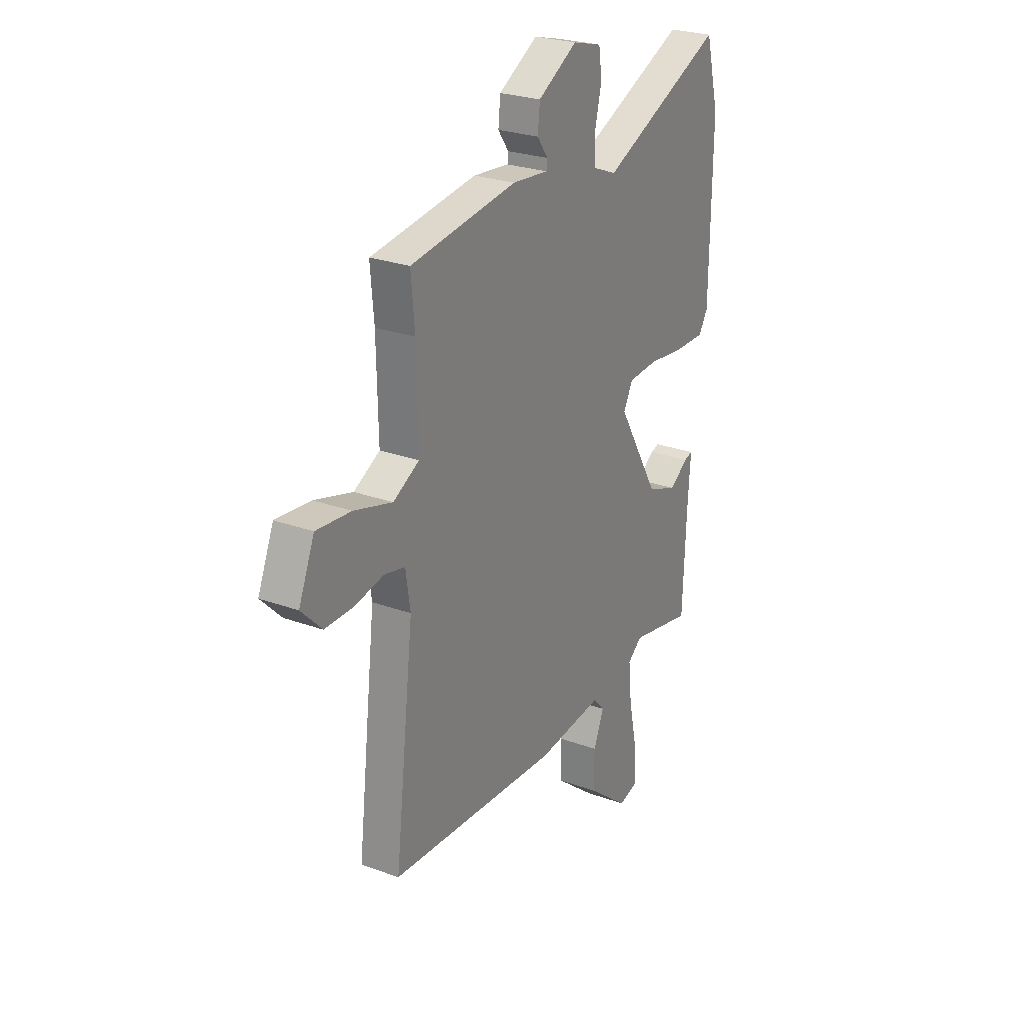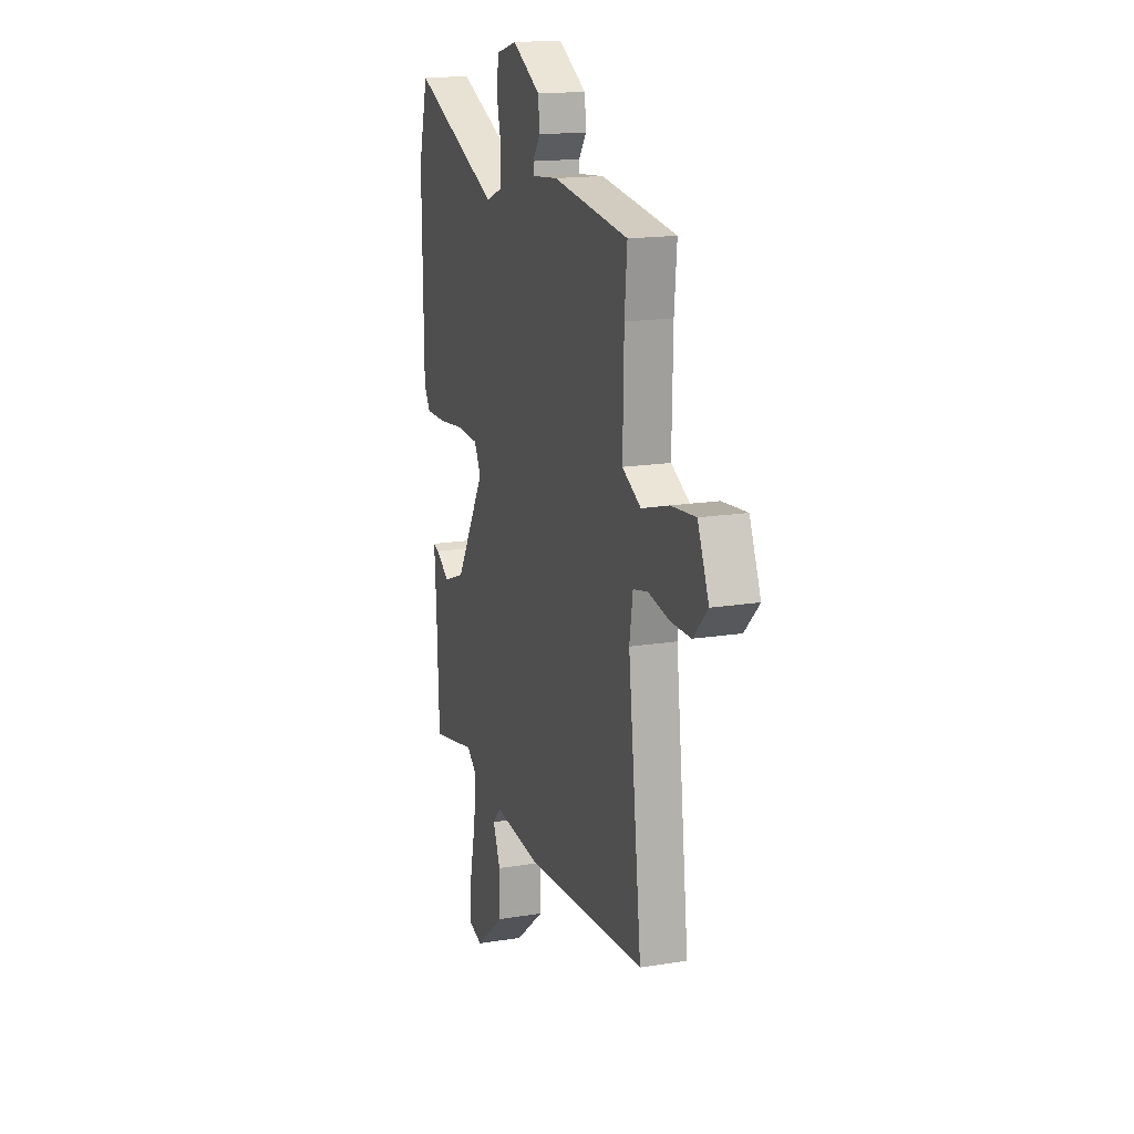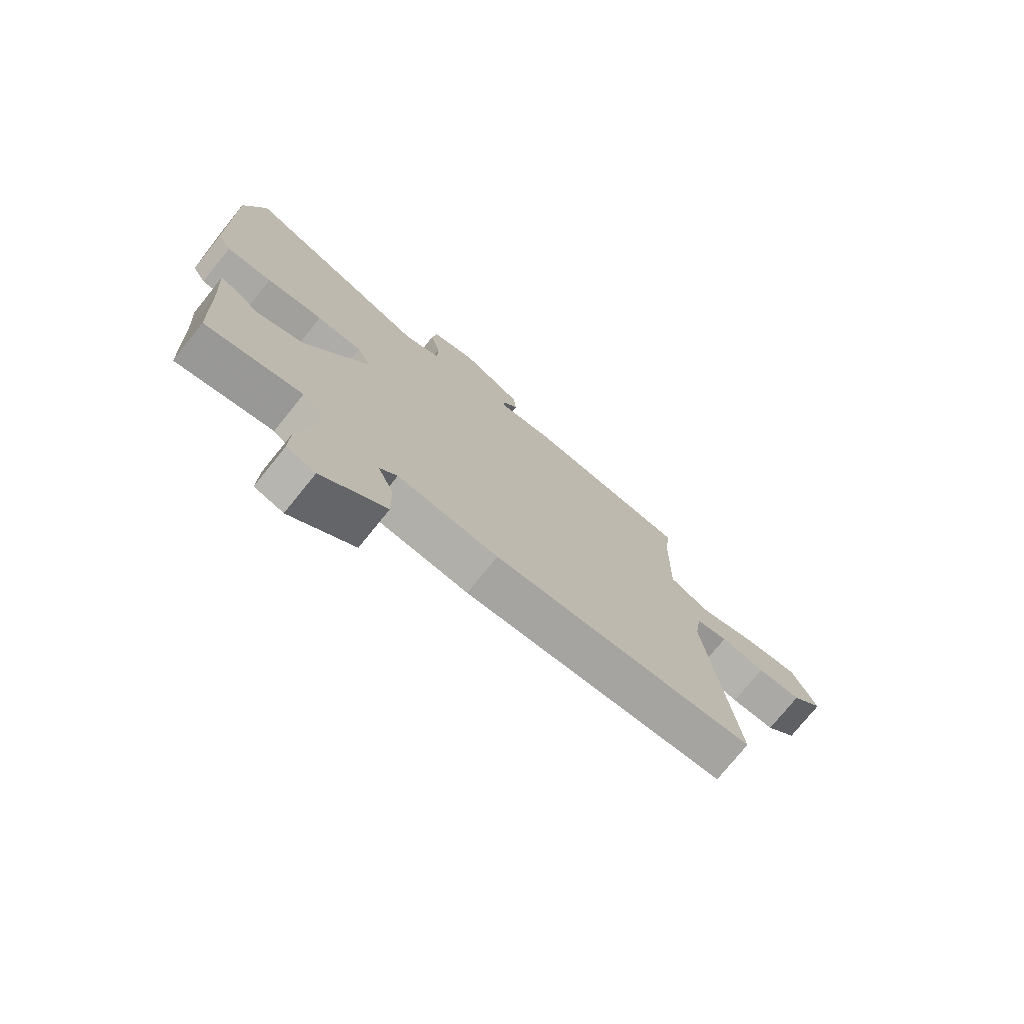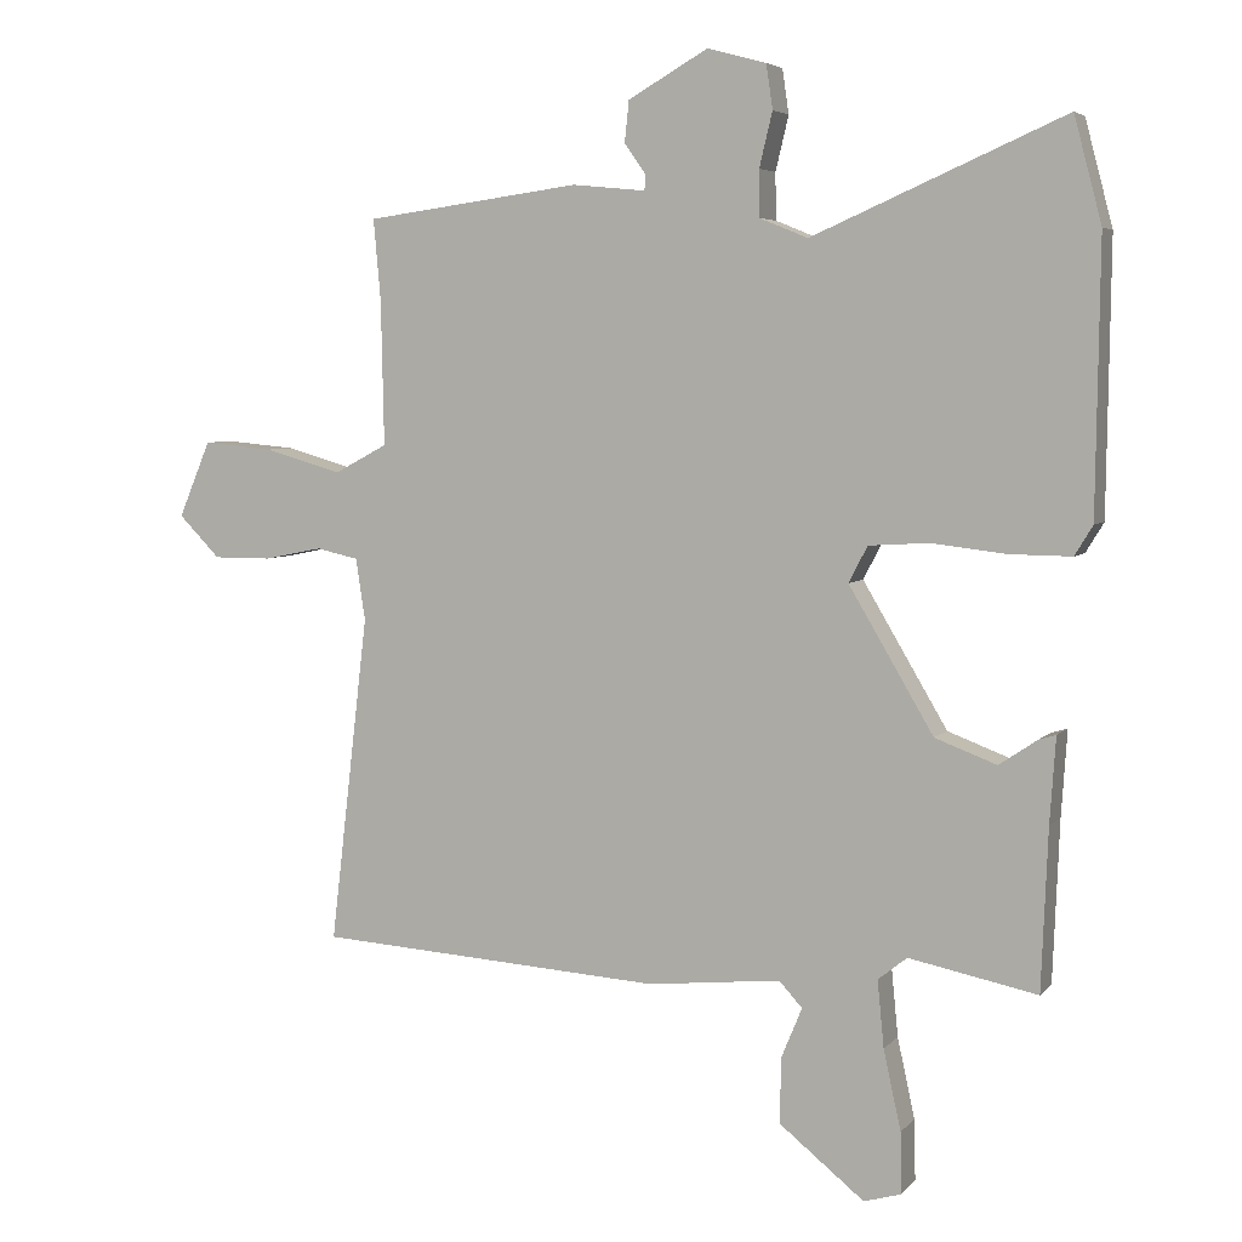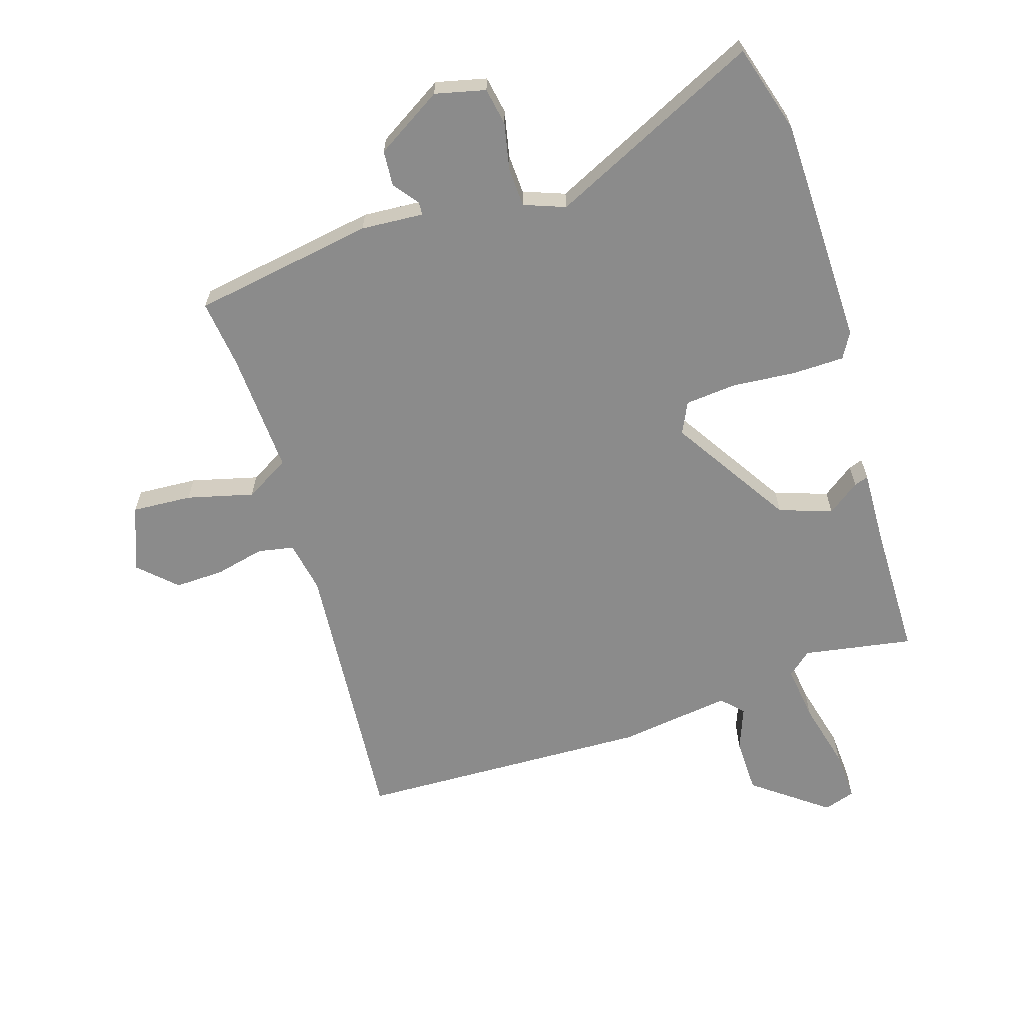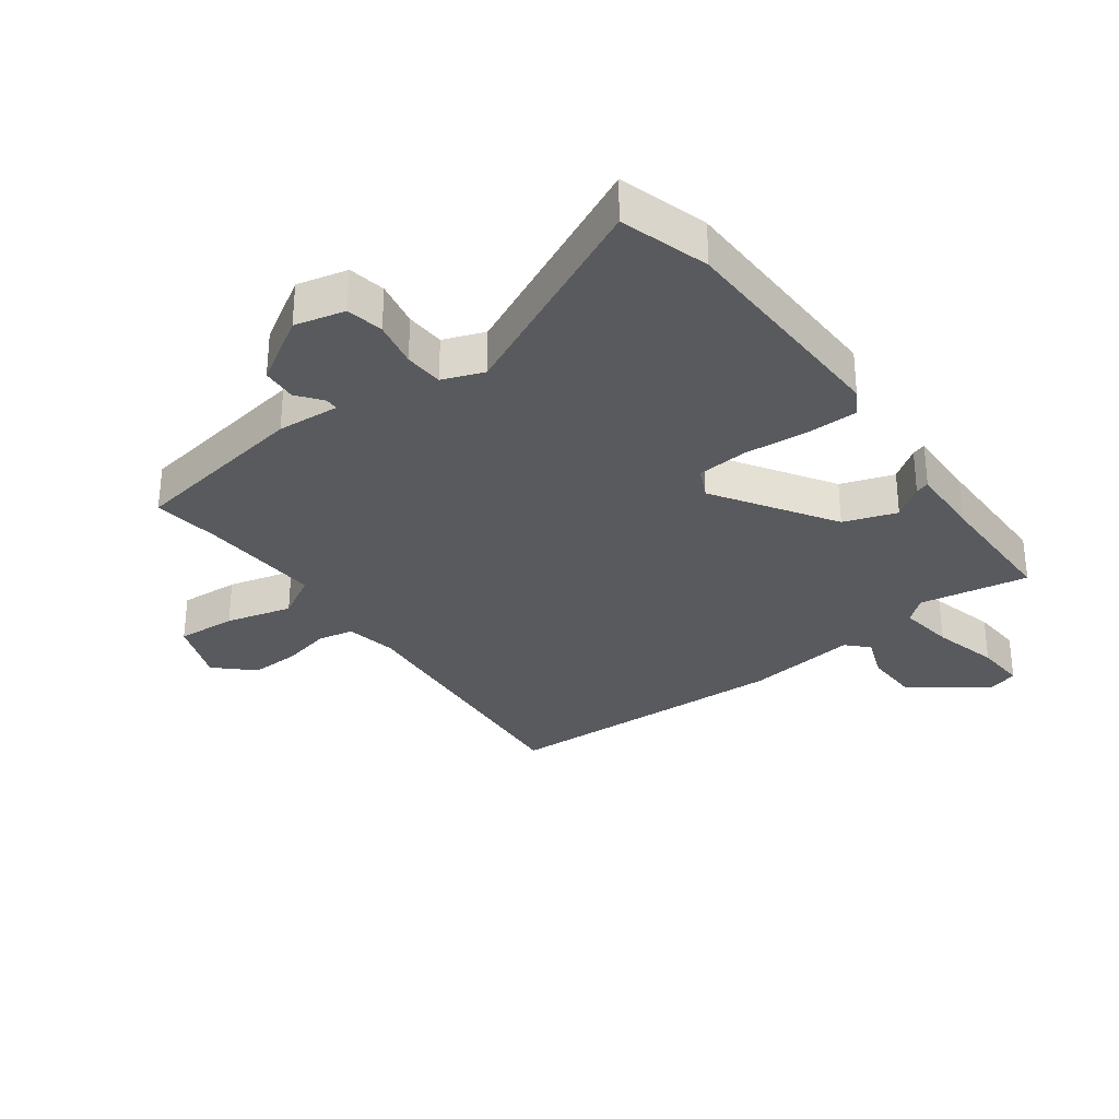
<metadata>
{"format":"obj","ext":"obj","renderer":"f3d","projection":"perspective","resolution":1024,"background":"white","views":[{"elev":26.0,"azim":-60.0,"up":"+Z"},{"elev":16.3,"azim":-108.6,"up":"+Z"},{"elev":-75.3,"azim":141.1,"up":"+Z"},{"elev":5.1,"azim":20.8,"up":"+Z"},{"elev":-63.8,"azim":19.3,"up":"+Y"},{"elev":-30.9,"azim":38.2,"up":"+Y"}]}
</metadata>
<code>
v 0.442 0.07 -0.514
v 0.265 0.07 -0.478
v 0.225 0.07 -0.51
v 0.234 0.07 -0.602
v 0.258 0.07 -0.712
v 0.26 0.07 -0.796
v 0.208 0.07 -0.811
v 0.091 0.07 -0.717
v 0.092 0.07 -0.627
v 0.121 0.07 -0.557
v 0.089 0.07 -0.522
v -0.095 0.07 -0.541
v -0.573 0.07 -0.51
v -0.52 0.07 -0.057
v -0.533 0.07 0.028
v -0.591 0.07 0.041
v -0.672 0.07 0.025
v -0.752 0.07 0.025
v -0.809 0.07 0.083
v -0.765 0.07 0.188
v -0.668 0.07 0.179
v -0.561 0.07 0.148
v -0.488 0.07 0.187
v -0.492 0.07 0.386
v -0.502 0.07 0.498
v -0.205 0.07 0.538
v -0.104 0.07 0.528
v -0.102 0.07 0.549
v -0.132 0.07 0.591
v -0.126 0.07 0.648
v -0.016 0.07 0.711
v 0.065 0.07 0.689
v 0.074 0.07 0.628
v 0.056 0.07 0.553
v 0.057 0.07 0.489
v 0.123 0.07 0.462
v 0.47 0.07 0.614
v 0.508 0.07 0.469
v 0.503 0.07 0.096
v 0.478 0.07 0.055
v 0.394 0.07 0.056
v 0.29 0.07 0.068
v 0.207 0.07 0.063
v 0.181 0.07 0.013
v 0.298 0.07 -0.185
v 0.383 0.07 -0.217
v 0.436 0.07 -0.181
v 0.459 0.07 -0.174
v 0.451 0.07 -0.292
v 0.442 0 -0.514
v 0.265 0 -0.478
v 0.225 0 -0.51
v 0.234 0 -0.602
v 0.258 0 -0.712
v 0.26 0 -0.796
v 0.208 0 -0.811
v 0.091 0 -0.717
v 0.092 0 -0.627
v 0.121 0 -0.557
v 0.089 0 -0.522
v -0.095 0 -0.541
v -0.573 0 -0.51
v -0.52 0 -0.057
v -0.533 0 0.028
v -0.591 0 0.041
v -0.672 0 0.025
v -0.752 0 0.025
v -0.809 0 0.083
v -0.765 0 0.188
v -0.668 0 0.179
v -0.561 0 0.148
v -0.488 0 0.187
v -0.492 0 0.386
v -0.502 0 0.498
v -0.205 0 0.538
v -0.104 0 0.528
v -0.102 0 0.549
v -0.132 0 0.591
v -0.126 0 0.648
v -0.016 0 0.711
v 0.065 0 0.689
v 0.074 0 0.628
v 0.056 0 0.553
v 0.057 0 0.489
v 0.123 0 0.462
v 0.47 0 0.614
v 0.508 0 0.469
v 0.503 0 0.096
v 0.478 0 0.055
v 0.394 0 0.056
v 0.29 0 0.068
v 0.207 0 0.063
v 0.181 0 0.013
v 0.298 0 -0.185
v 0.383 0 -0.217
v 0.436 0 -0.181
v 0.459 0 -0.174
v 0.451 0 -0.292
f 46 47 48 49
f 45 46 49 1
f 44 45 1 2
f 39 40 41 42
f 39 42 43
f 36 37 38 39
f 35 36 39 43
f 31 32 33 34
f 31 34 35
f 28 29 30 31
f 27 28 31 35
f 24 25 26 27
f 23 24 27 35
f 19 20 21 22
f 17 18 19 22
f 16 17 22 23
f 15 16 23 35
f 11 12 13 14
f 11 14 15 35
f 7 8 9 10
f 5 6 7 10
f 4 5 10
f 3 4 10 11
f 44 2 3 11
f 35 43 44
f 11 35 44
f 98 97 96 95
f 50 98 95 94
f 51 50 94 93
f 91 90 89 88
f 92 91 88
f 88 87 86 85
f 92 88 85 84
f 83 82 81 80
f 84 83 80
f 80 79 78 77
f 84 80 77 76
f 76 75 74 73
f 84 76 73 72
f 71 70 69 68
f 71 68 67 66
f 72 71 66 65
f 84 72 65 64
f 63 62 61 60
f 84 64 63 60
f 59 58 57 56
f 59 56 55 54
f 59 54 53
f 60 59 53 52
f 60 52 51 93
f 93 92 84
f 93 84 60
f 1 50 51 2
f 2 51 52 3
f 3 52 53 4
f 4 53 54 5
f 5 54 55 6
f 6 55 56 7
f 7 56 57 8
f 8 57 58 9
f 9 58 59 10
f 10 59 60 11
f 11 60 61 12
f 12 61 62 13
f 13 62 63 14
f 14 63 64 15
f 15 64 65 16
f 16 65 66 17
f 17 66 67 18
f 18 67 68 19
f 19 68 69 20
f 20 69 70 21
f 21 70 71 22
f 22 71 72 23
f 23 72 73 24
f 24 73 74 25
f 25 74 75 26
f 26 75 76 27
f 27 76 77 28
f 28 77 78 29
f 29 78 79 30
f 30 79 80 31
f 31 80 81 32
f 32 81 82 33
f 33 82 83 34
f 34 83 84 35
f 35 84 85 36
f 36 85 86 37
f 37 86 87 38
f 38 87 88 39
f 39 88 89 40
f 40 89 90 41
f 41 90 91 42
f 42 91 92 43
f 43 92 93 44
f 44 93 94 45
f 45 94 95 46
f 46 95 96 47
f 47 96 97 48
f 48 97 98 49
f 49 98 50 1

</code>
